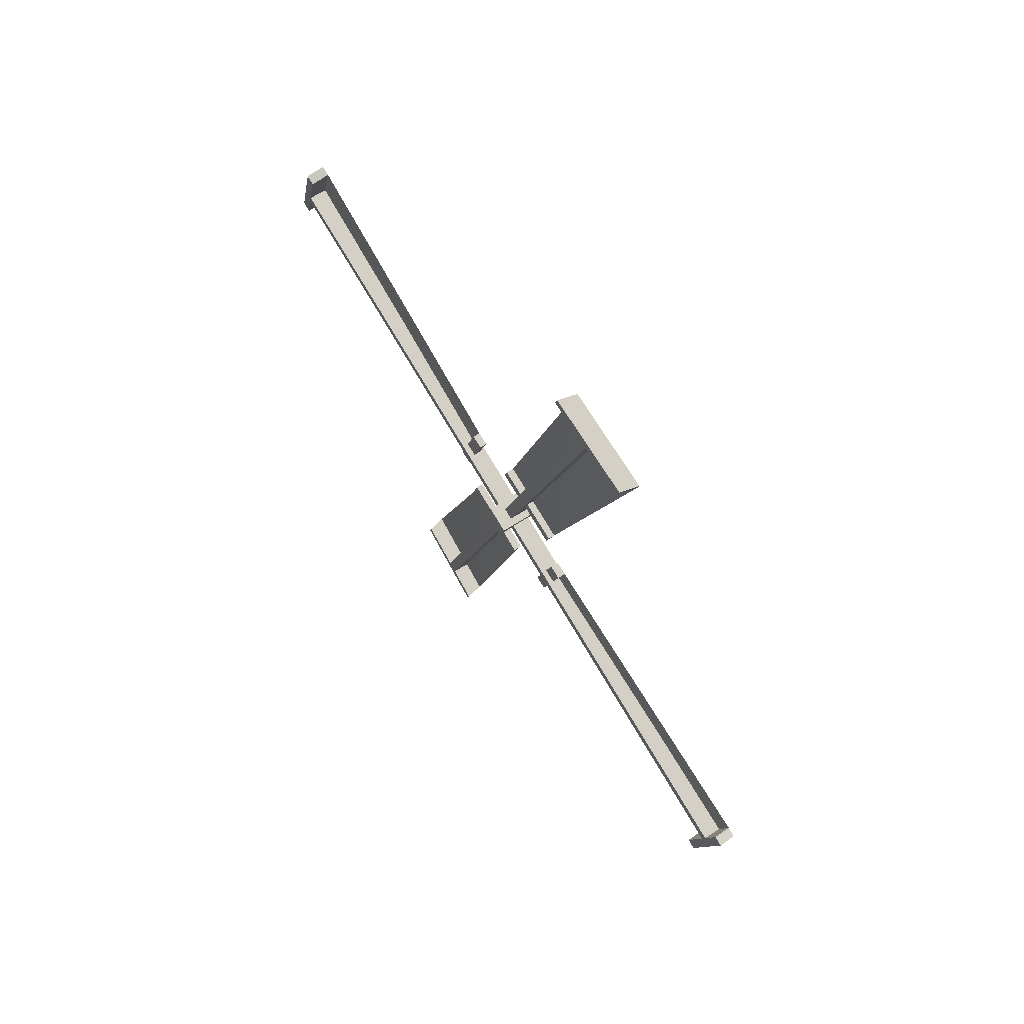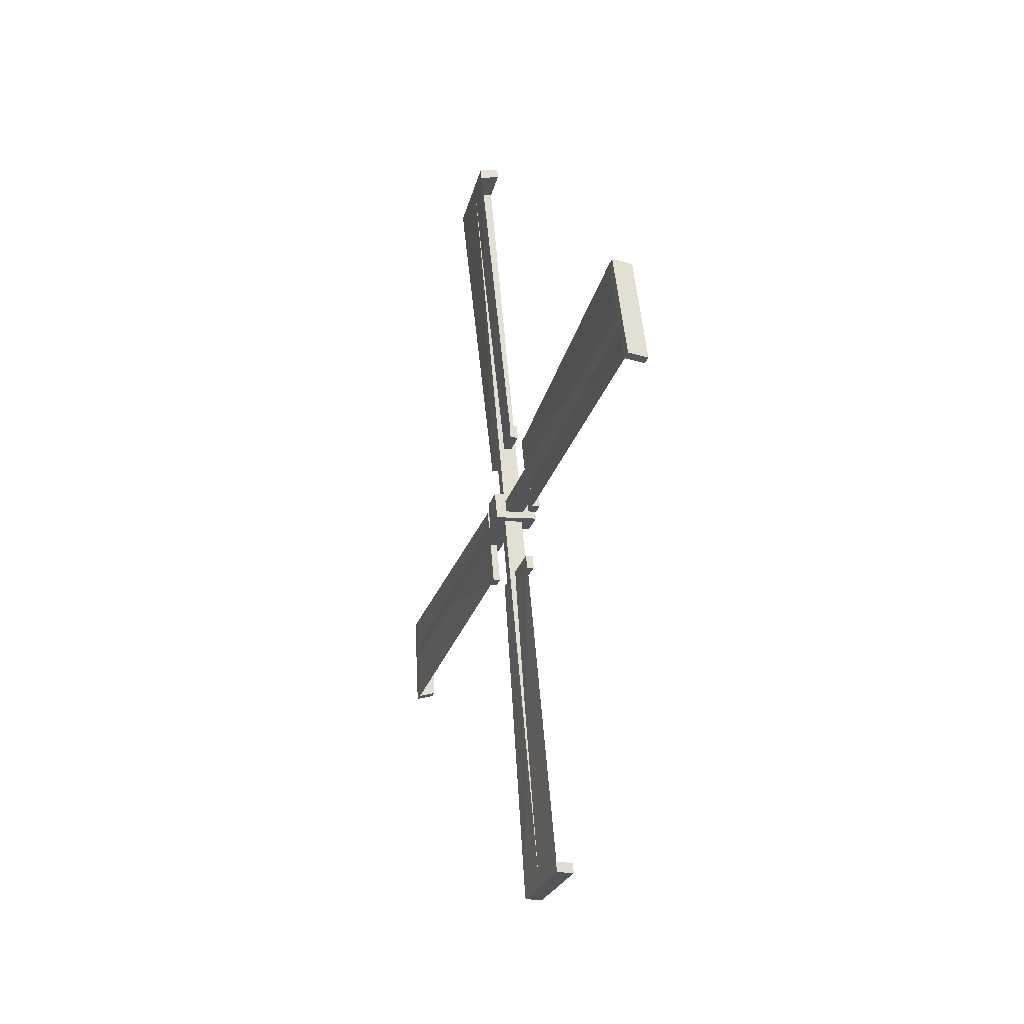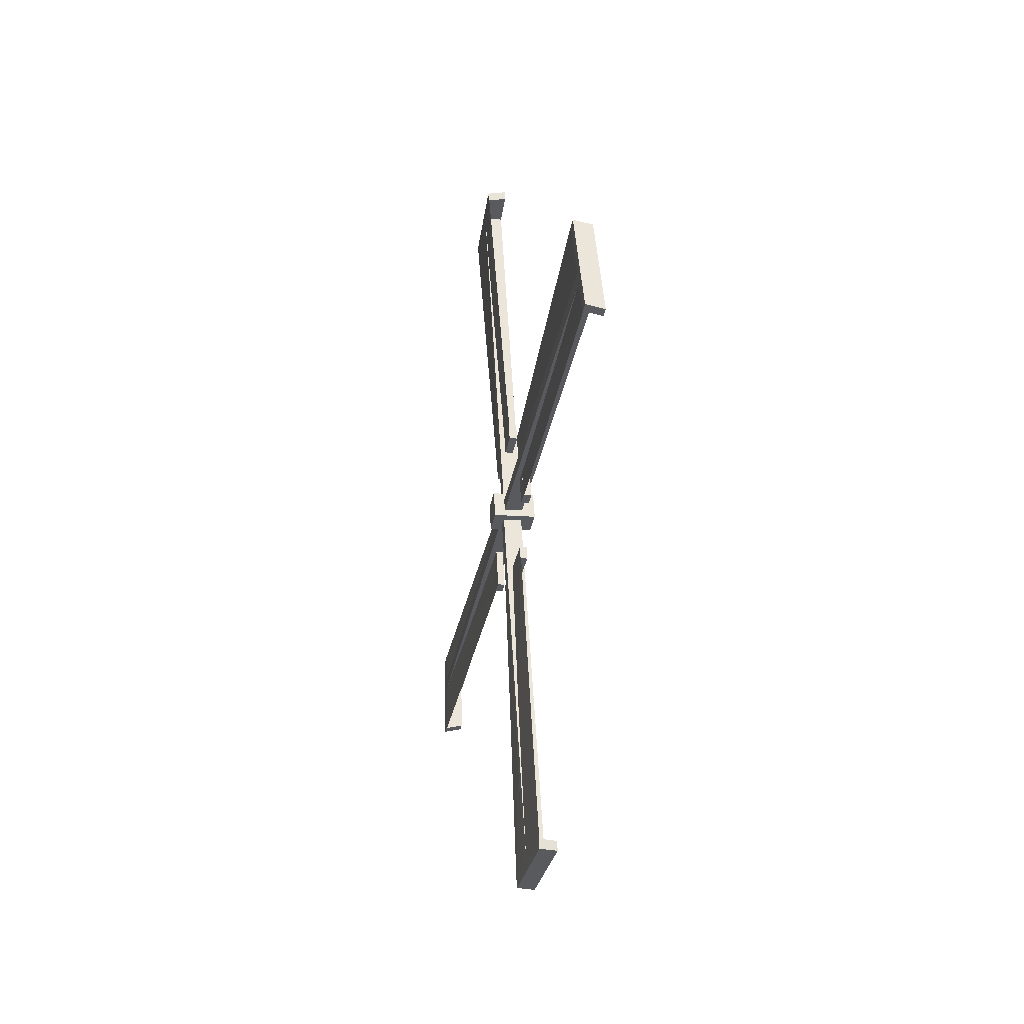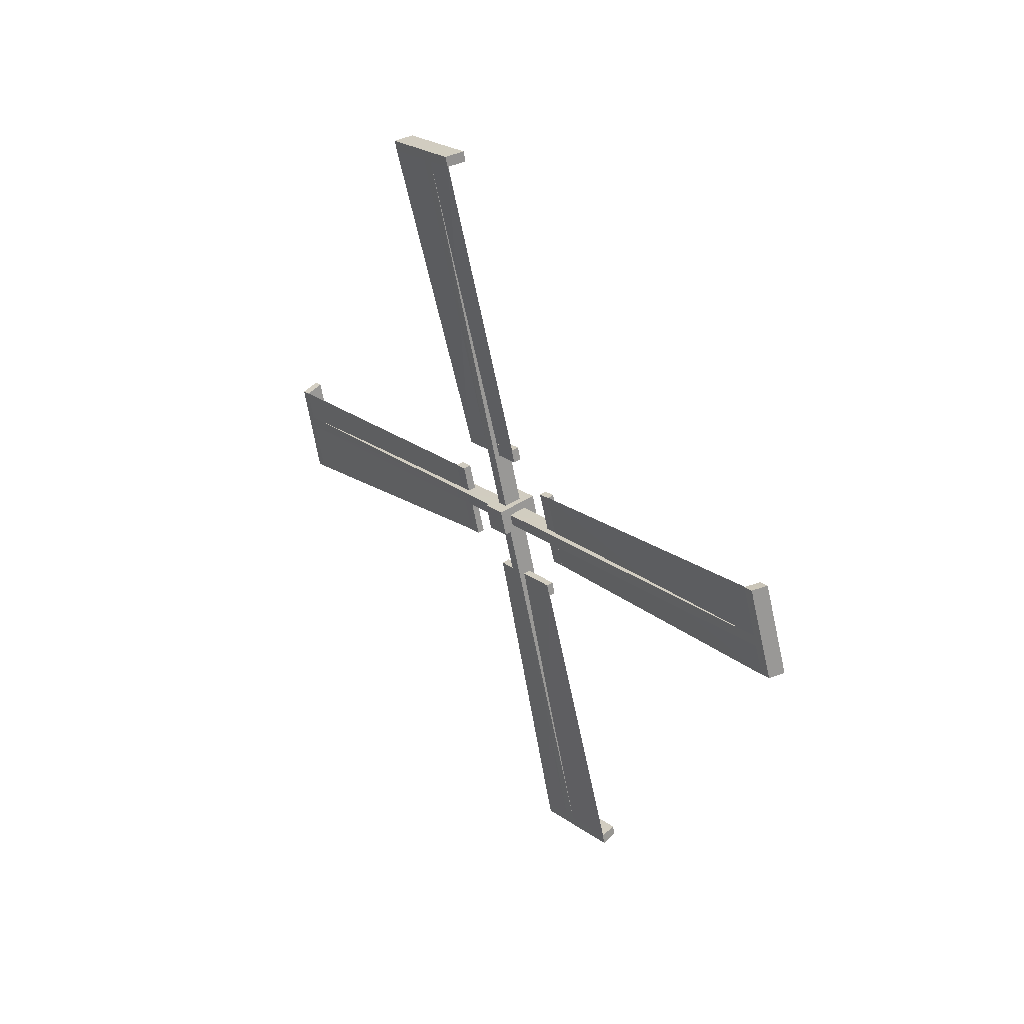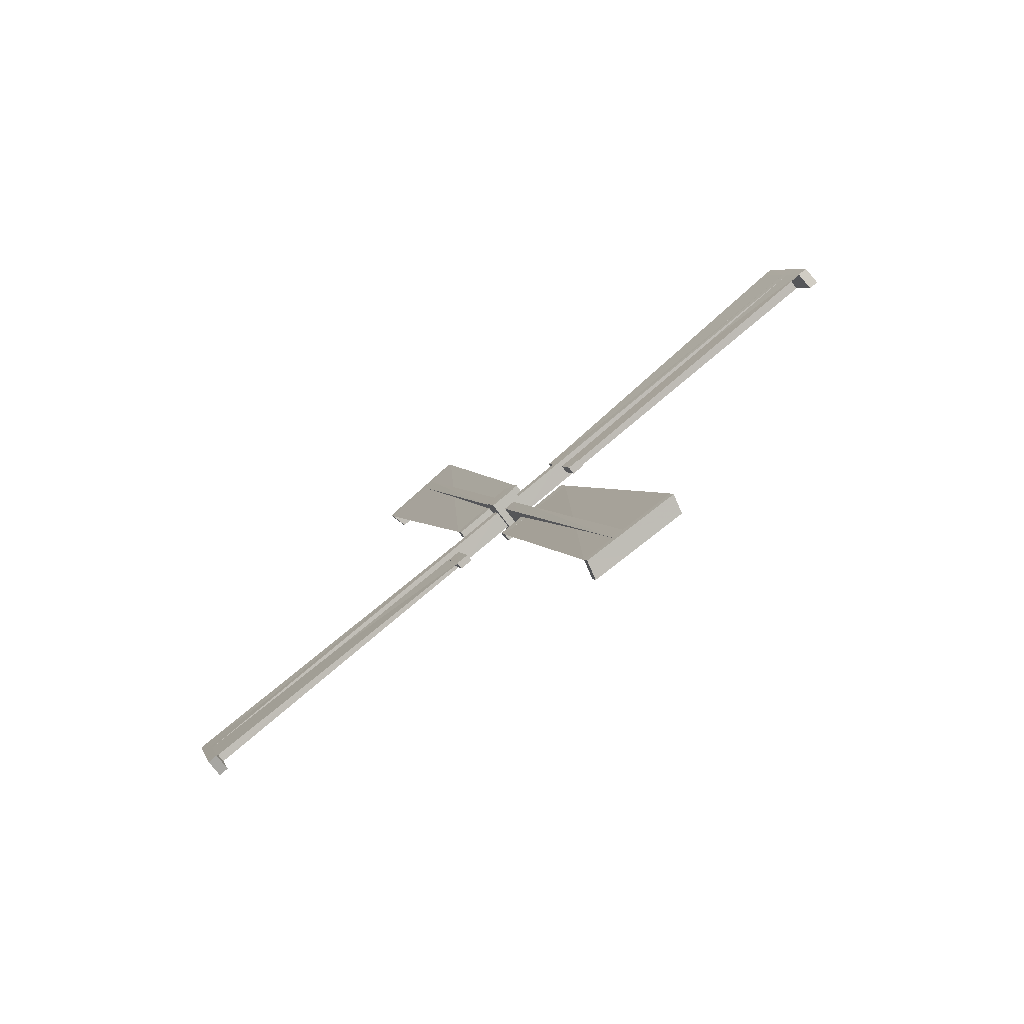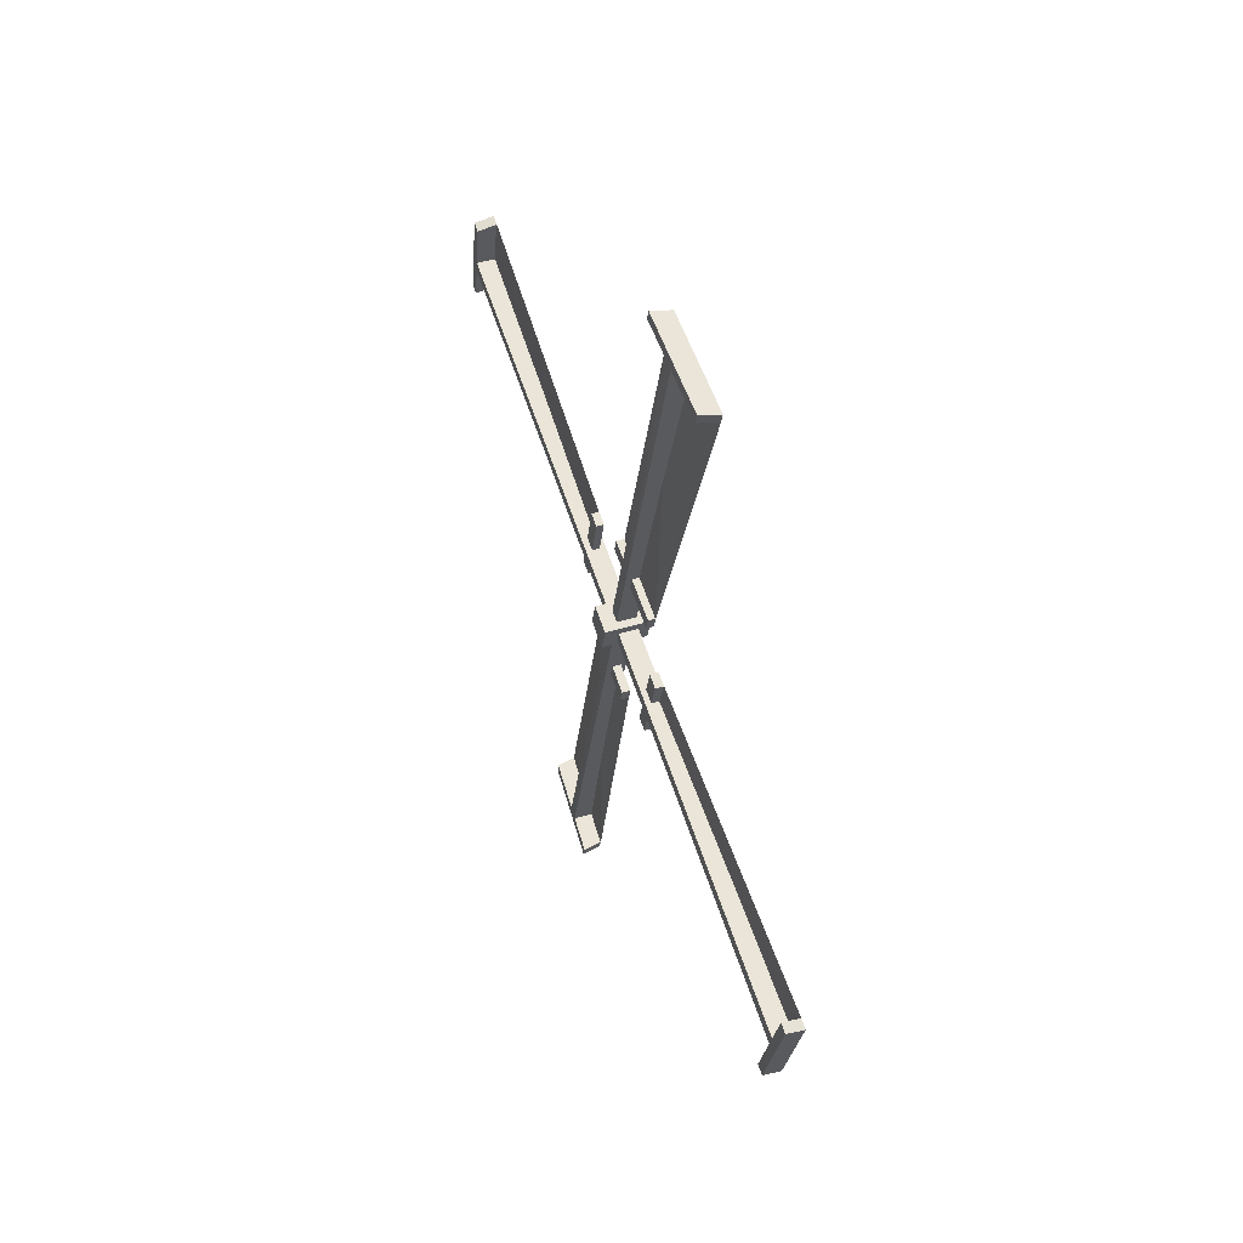
<metadata>
{"format":"obj","ext":"obj","renderer":"f3d","projection":"perspective","resolution":1024,"background":"white","views":[{"elev":65.3,"azim":-33.3,"up":"+Z"},{"elev":-7.7,"azim":163.9,"up":"+Y"},{"elev":-14.3,"azim":169.4,"up":"+Y"},{"elev":42.6,"azim":142.6,"up":"+Y"},{"elev":-75.0,"azim":126.7,"up":"+Y"},{"elev":44.0,"azim":-19.7,"up":"+Z"}]}
</metadata>
<code>
g Sails_Mesh
v -1.715 7.379 5.106
v -1.571 7.72 5.119
v -1.716 7.481 4.793
v -1.57 7.765 4.983
v -1.202 7.379 5.106
v -1.348 7.721 5.119
v -1.203 7.48 4.793
v -1.347 7.765 4.983
v -1.716 7.692 5.207
v -1.715 7.794 4.894
v -1.202 7.793 4.894
v -1.203 7.692 5.207
v -1.502 8.393 5.337
v -1.41 8.434 5.2
v -1.417 8.393 5.337
v -1.507 8.434 5.2
v -1.502 8.546 5.387
v -1.407 8.536 4.884
v -1.505 8.536 4.884
v -1.507 8.392 5.861
v -1.506 8.239 5.812
v -1.42 8.239 5.812
v -1.571 7.72 5.119
v -1.57 7.765 4.983
v -1.348 7.721 5.119
v -1.347 7.765 4.983
v -1.573 12.27 6.596
v -1.568 12.31 6.46
v -1.345 12.31 6.46
v -1.35 12.27 6.596
v -1.35 12.15 6.558
v -1.573 12.15 6.558
v -1.568 12.19 6.422
v -1.345 12.19 6.422
v -1.377 12.07 7.208
v -1.597 12.08 7.157
v -1.376 11.95 7.17
v -1.597 11.97 7.119
v -1.55 12.45 6.042
v -1.329 12.43 6.093
v -1.55 12.33 6.004
v -1.329 12.31 6.055
v -1.502 8.393 5.337
v -1.41 8.434 5.2
v -1.417 8.393 5.337
v -1.507 8.434 5.2
v -1.417 8.546 5.387
v -1.507 8.594 5.252
v -1.502 8.546 5.387
v -1.41 8.594 5.252
v -1.347 8.632 5.265
v -1.347 8.395 5.188
v -1.57 8.396 5.188
v -1.57 8.632 5.265
v -1.407 8.696 4.936
v -1.407 8.536 4.884
v -1.505 8.536 4.884
v -1.504 8.696 4.936
v -1.571 8.588 5.401
v -1.571 8.351 5.324
v -1.348 8.351 5.324
v -1.348 8.588 5.401
v -1.507 8.392 5.861
v -1.506 8.239 5.812
v -1.42 8.239 5.812
v -1.421 8.392 5.861
v -1.556 7.461 5.132
v -1.556 7.597 5.176
v -1.333 7.461 5.132
v -1.333 7.597 5.176
v -1.552 5.983 9.677
v -1.558 6.119 9.721
v -1.335 6.122 9.722
v -1.33 5.986 9.678
v -1.33 6.024 9.562
v -1.552 6.021 9.56
v -1.558 6.157 9.605
v -1.335 6.16 9.606
v -1.303 5.374 9.479
v -1.528 5.422 9.494
v -1.304 5.412 9.363
v -1.529 5.46 9.378
v -1.576 6.536 9.857
v -1.351 6.489 9.841
v -1.576 6.574 9.74
v -1.351 6.527 9.725
v -1.486 7.242 5.805
v -1.396 7.38 5.846
v -1.401 7.243 5.805
v -1.493 7.38 5.845
v -1.401 7.193 5.958
v -1.493 7.328 6.006
v -1.486 7.193 5.958
v -1.396 7.328 6.006
v -1.333 7.316 6.044
v -1.333 7.392 5.807
v -1.556 7.392 5.807
v -1.556 7.315 6.044
v -1.399 7.644 6.108
v -1.398 7.696 5.948
v -1.496 7.695 5.948
v -1.496 7.643 6.108
v -1.555 7.179 6
v -1.555 7.256 5.763
v -1.332 7.256 5.763
v -1.332 7.18 6
v -1.482 6.718 5.804
v -1.483 6.768 5.651
v -1.397 6.768 5.651
v -1.396 6.719 5.804
v -1.556 7.446 4.879
v -1.556 7.401 5.015
v -1.333 7.446 4.879
v -1.333 7.401 5.015
v -1.559 2.901 3.402
v -1.553 2.856 3.538
v -1.33 2.857 3.538
v -1.336 2.901 3.402
v -1.336 3.017 3.44
v -1.558 3.017 3.44
v -1.553 2.973 3.576
v -1.33 2.973 3.576
v -1.362 3.099 2.79
v -1.583 3.083 2.841
v -1.361 3.216 2.828
v -1.582 3.2 2.879
v -1.535 2.721 3.956
v -1.314 2.737 3.905
v -1.535 2.837 3.994
v -1.314 2.854 3.943
v -1.487 6.773 4.661
v -1.395 6.732 4.798
v -1.402 6.773 4.661
v -1.492 6.732 4.798
v -1.402 6.62 4.611
v -1.492 6.572 4.746
v -1.488 6.62 4.611
v -1.395 6.572 4.746
v -1.332 6.534 4.733
v -1.332 6.771 4.81
v -1.555 6.771 4.81
v -1.555 6.534 4.733
v -1.392 6.47 5.062
v -1.392 6.63 5.114
v -1.49 6.63 5.113
v -1.489 6.47 5.061
v -1.556 6.578 4.597
v -1.556 6.815 4.674
v -1.333 6.815 4.674
v -1.333 6.578 4.597
v -1.492 6.774 4.137
v -1.491 6.927 4.186
v -1.406 6.927 4.186
v -1.406 6.774 4.137
v -1.556 7.699 4.864
v -1.556 7.563 4.819
v -1.333 7.699 4.864
v -1.333 7.563 4.819
v -1.553 9.177 0.3192
v -1.559 9.041 0.2751
v -1.336 9.037 0.2739
v -1.33 9.173 0.3181
v -1.33 9.136 0.4344
v -1.553 9.139 0.4355
v -1.559 9.003 0.3913
v -1.336 9 0.3902
v -1.304 9.785 0.5169
v -1.529 9.738 0.5015
v -1.304 9.748 0.6332
v -1.53 9.7 0.6178
v -1.577 8.623 0.1394
v -1.352 8.671 0.1547
v -1.576 8.586 0.2557
v -1.351 8.633 0.2711
v -1.486 7.917 4.191
v -1.396 7.78 4.15
v -1.401 7.917 4.191
v -1.493 7.78 4.15
v -1.401 7.967 4.038
v -1.494 7.832 3.99
v -1.486 7.967 4.038
v -1.396 7.832 3.99
v -1.333 7.844 3.952
v -1.333 7.767 4.189
v -1.556 7.768 4.189
v -1.556 7.845 3.952
v -1.399 7.516 3.888
v -1.398 7.464 4.048
v -1.496 7.464 4.048
v -1.496 7.516 3.888
v -1.555 7.981 3.996
v -1.555 7.904 4.233
v -1.332 7.903 4.233
v -1.332 7.98 3.996
v -1.482 8.441 4.192
v -1.483 8.392 4.345
v -1.397 8.391 4.345
v -1.397 8.441 4.192
v -1.382 11.95 7.17
v -1.335 12.31 6.055
v -1.413 8.696 4.936
v -1.427 8.392 5.861
v -1.31 5.412 9.363
v -1.357 6.527 9.725
v -1.405 7.644 6.108
v -1.403 6.719 5.804
v -1.367 3.216 2.828
v -1.321 2.854 3.943
v -1.398 6.47 5.062
v -1.412 6.774 4.137
v -1.311 9.748 0.6333
v -1.357 8.633 0.2711
v -1.405 7.516 3.888
v -1.403 8.441 4.192
f 9 3 1
f 10 7 3
f 11 5 7
f 12 1 5
f 7 1 3
f 2 10 9
f 8 10 4
f 8 12 11
f 2 12 6
f 14 19 18
f 13 22 21
f 13 20 17
f 30 37 31
f 28 30 29
f 28 41 33
f 31 29 30
f 33 27 28
f 54 32 33
f 62 34 31
f 54 34 51
f 62 32 59
f 38 35 36
f 31 38 32
f 32 36 27
f 30 36 35
f 41 40 42
f 34 40 29
f 33 42 34
f 28 40 39
f 25 60 23
f 24 52 26
f 25 52 61
f 24 60 53
f 49 66 47
f 61 51 62
f 53 59 54
f 50 52 44
f 44 53 46
f 46 54 48
f 48 51 50
f 57 55 56
f 48 57 46
f 44 55 50
f 50 58 48
f 43 59 60
f 45 60 61
f 47 61 62
f 49 62 59
f 64 66 63
f 47 65 45
f 75 79 81
f 72 74 73
f 77 83 85
f 78 74 75
f 76 72 77
f 103 77 98
f 95 75 106
f 98 78 95
f 106 76 103
f 81 80 82
f 75 82 76
f 71 82 80
f 74 80 79
f 85 84 86
f 73 86 84
f 77 86 78
f 72 84 83
f 69 104 67
f 68 96 70
f 70 105 69
f 67 97 68
f 91 107 110
f 96 106 105
f 104 98 97
f 88 95 96
f 88 97 90
f 92 97 98
f 92 95 94
f 101 99 100
f 90 102 101
f 94 100 99
f 94 102 92
f 87 103 104
f 87 105 89
f 91 105 106
f 91 103 93
f 109 107 108
f 89 110 109
f 118 125 119
f 116 118 117
f 116 129 121
f 119 117 118
f 121 115 116
f 142 120 121
f 150 122 119
f 142 122 139
f 150 120 147
f 125 124 126
f 119 126 120
f 120 124 115
f 118 124 123
f 130 127 128
f 122 128 117
f 121 130 122
f 116 128 127
f 113 148 111
f 112 140 114
f 113 140 149
f 112 148 141
f 137 154 135
f 149 139 150
f 141 147 142
f 138 140 132
f 132 141 134
f 134 142 136
f 136 139 138
f 145 143 144
f 136 145 134
f 132 143 138
f 138 146 136
f 131 147 148
f 133 148 149
f 135 149 150
f 137 150 147
f 152 154 151
f 135 153 133
f 163 167 169
f 160 162 161
f 165 171 173
f 166 162 163
f 164 160 165
f 191 165 186
f 183 163 194
f 186 166 183
f 194 164 191
f 169 168 170
f 163 170 164
f 159 170 168
f 162 168 167
f 173 172 174
f 161 174 172
f 165 174 166
f 160 172 171
f 157 192 155
f 156 184 158
f 158 193 157
f 155 185 156
f 179 195 198
f 184 194 193
f 192 186 185
f 176 183 184
f 176 185 178
f 180 185 186
f 180 183 182
f 189 187 188
f 178 190 189
f 182 188 187
f 182 190 180
f 175 191 192
f 175 193 177
f 179 193 194
f 179 191 181
f 197 195 196
f 177 198 197
f 131 151 137
f 131 152 151
f 133 152 131
f 133 153 152
f 197 175 177
f 175 195 181
f 197 196 175
f 100 88 90
f 196 195 175
f 100 90 101
f 107 87 108
f 93 87 107
f 87 109 108
f 87 89 109
f 178 189 188
f 178 188 176
f 144 132 134
f 144 134 145
f 9 10 3
f 10 11 7
f 11 12 5
f 12 9 1
f 7 5 1
f 2 4 10
f 8 11 10
f 8 6 12
f 2 9 12
f 14 16 19
f 13 15 22
f 13 21 20
f 30 35 37
f 28 27 30
f 28 39 41
f 31 34 29
f 33 32 27
f 54 59 32
f 62 51 34
f 54 33 34
f 62 31 32
f 38 37 35
f 31 37 38
f 32 38 36
f 30 27 36
f 41 39 40
f 34 42 40
f 33 41 42
f 28 29 40
f 25 61 60
f 24 53 52
f 25 26 52
f 24 23 60
f 49 63 66
f 61 52 51
f 53 60 59
f 50 51 52
f 44 52 53
f 46 53 54
f 48 54 51
f 57 58 55
f 48 58 57
f 44 56 55
f 50 55 58
f 43 49 59
f 45 43 60
f 47 45 61
f 49 47 62
f 64 65 66
f 47 66 65
f 75 74 79
f 72 71 74
f 77 72 83
f 78 73 74
f 76 71 72
f 103 76 77
f 95 78 75
f 98 77 78
f 106 75 76
f 81 79 80
f 75 81 82
f 71 76 82
f 74 71 80
f 85 83 84
f 73 78 86
f 77 85 86
f 72 73 84
f 69 105 104
f 68 97 96
f 70 96 105
f 67 104 97
f 91 93 107
f 96 95 106
f 104 103 98
f 88 94 95
f 88 96 97
f 92 90 97
f 92 98 95
f 101 102 99
f 90 92 102
f 94 88 100
f 94 99 102
f 87 93 103
f 87 104 105
f 91 89 105
f 91 106 103
f 109 110 107
f 89 91 110
f 118 123 125
f 116 115 118
f 116 127 129
f 119 122 117
f 121 120 115
f 142 147 120
f 150 139 122
f 142 121 122
f 150 119 120
f 125 123 124
f 119 125 126
f 120 126 124
f 118 115 124
f 130 129 127
f 122 130 128
f 121 129 130
f 116 117 128
f 113 149 148
f 112 141 140
f 113 114 140
f 112 111 148
f 137 151 154
f 149 140 139
f 141 148 147
f 138 139 140
f 132 140 141
f 134 141 142
f 136 142 139
f 145 146 143
f 136 146 145
f 132 144 143
f 138 143 146
f 131 137 147
f 133 131 148
f 135 133 149
f 137 135 150
f 152 153 154
f 135 154 153
f 163 162 167
f 160 159 162
f 165 160 171
f 166 161 162
f 164 159 160
f 191 164 165
f 183 166 163
f 186 165 166
f 194 163 164
f 169 167 168
f 163 169 170
f 159 164 170
f 162 159 168
f 173 171 172
f 161 166 174
f 165 173 174
f 160 161 172
f 157 193 192
f 156 185 184
f 158 184 193
f 155 192 185
f 179 181 195
f 184 183 194
f 192 191 186
f 176 182 183
f 176 184 185
f 180 178 185
f 180 186 183
f 189 190 187
f 178 180 190
f 182 176 188
f 182 187 190
f 175 181 191
f 175 192 193
f 179 177 193
f 179 194 191
f 197 198 195
f 177 179 198
f 42 66 55
f 86 110 99
f 130 154 143
f 174 198 187
f 200 202 199
f 204 206 203
f 208 210 207
f 212 214 211
f 42 37 66
f 86 81 110
f 130 125 154
f 174 169 198
f 200 201 202
f 204 205 206
f 208 209 210
f 212 213 214

</code>
